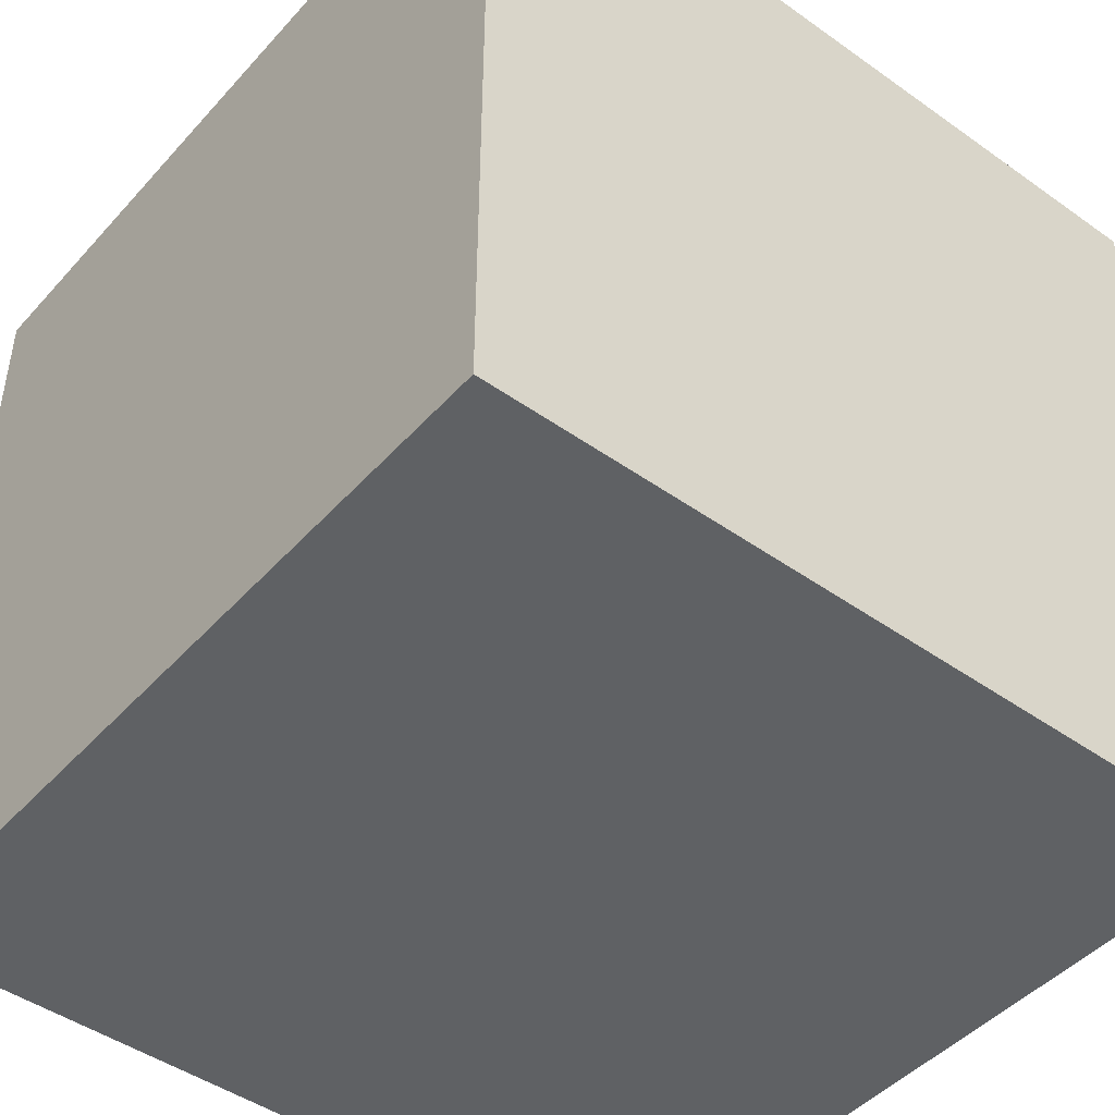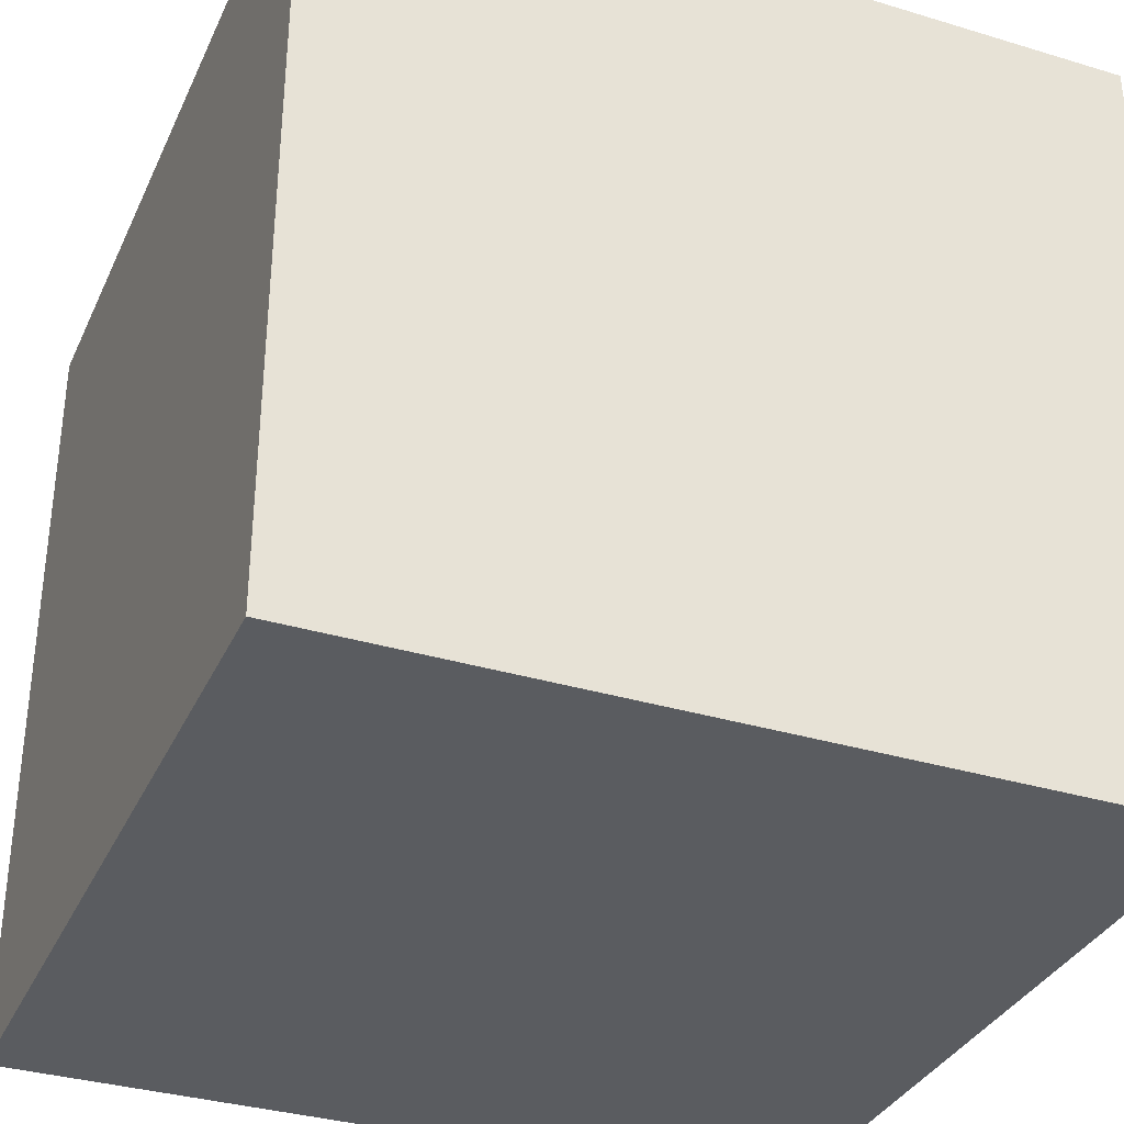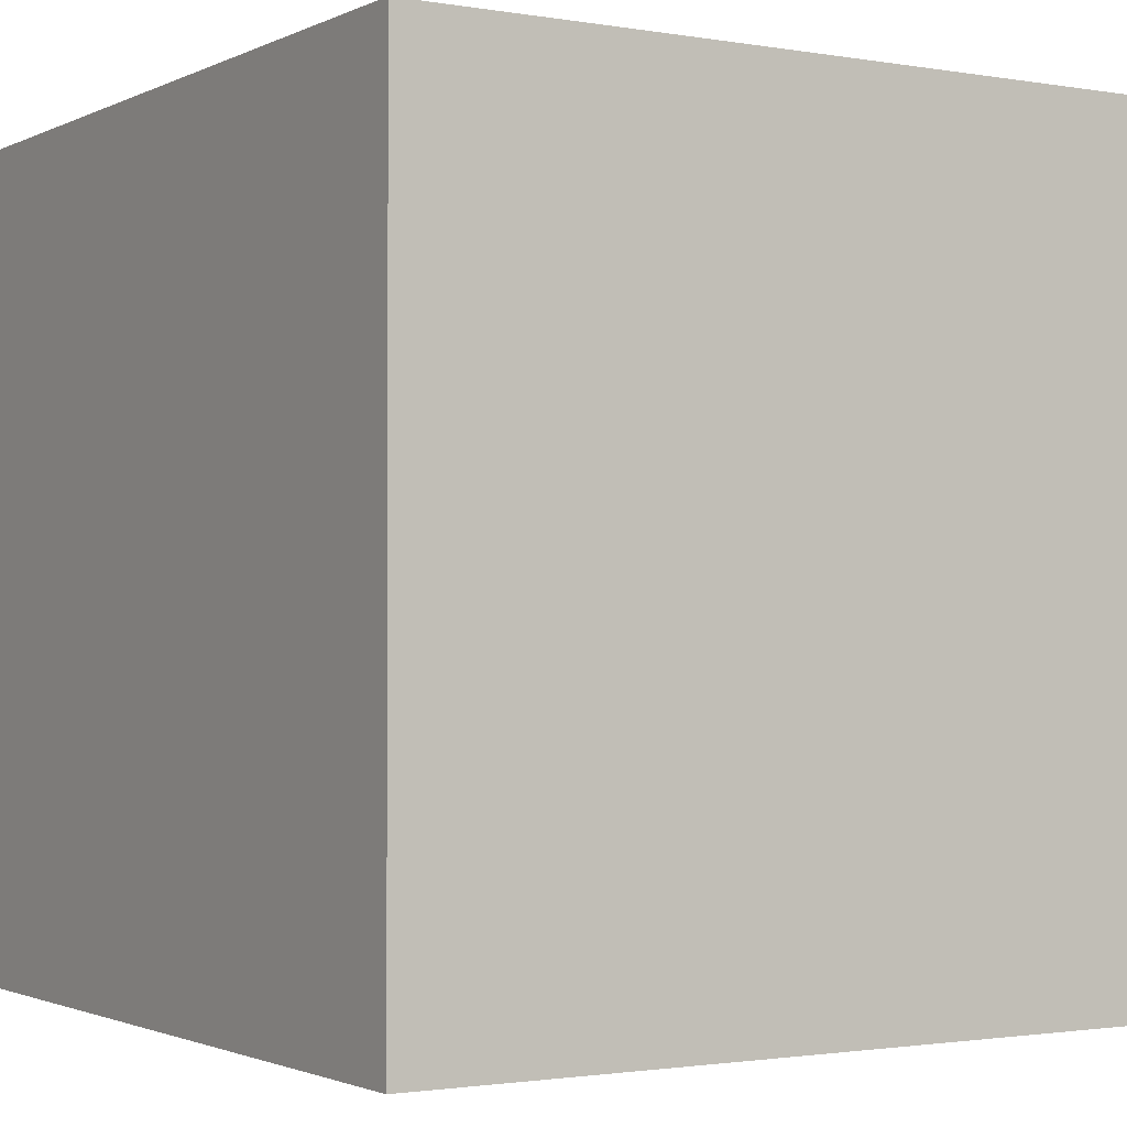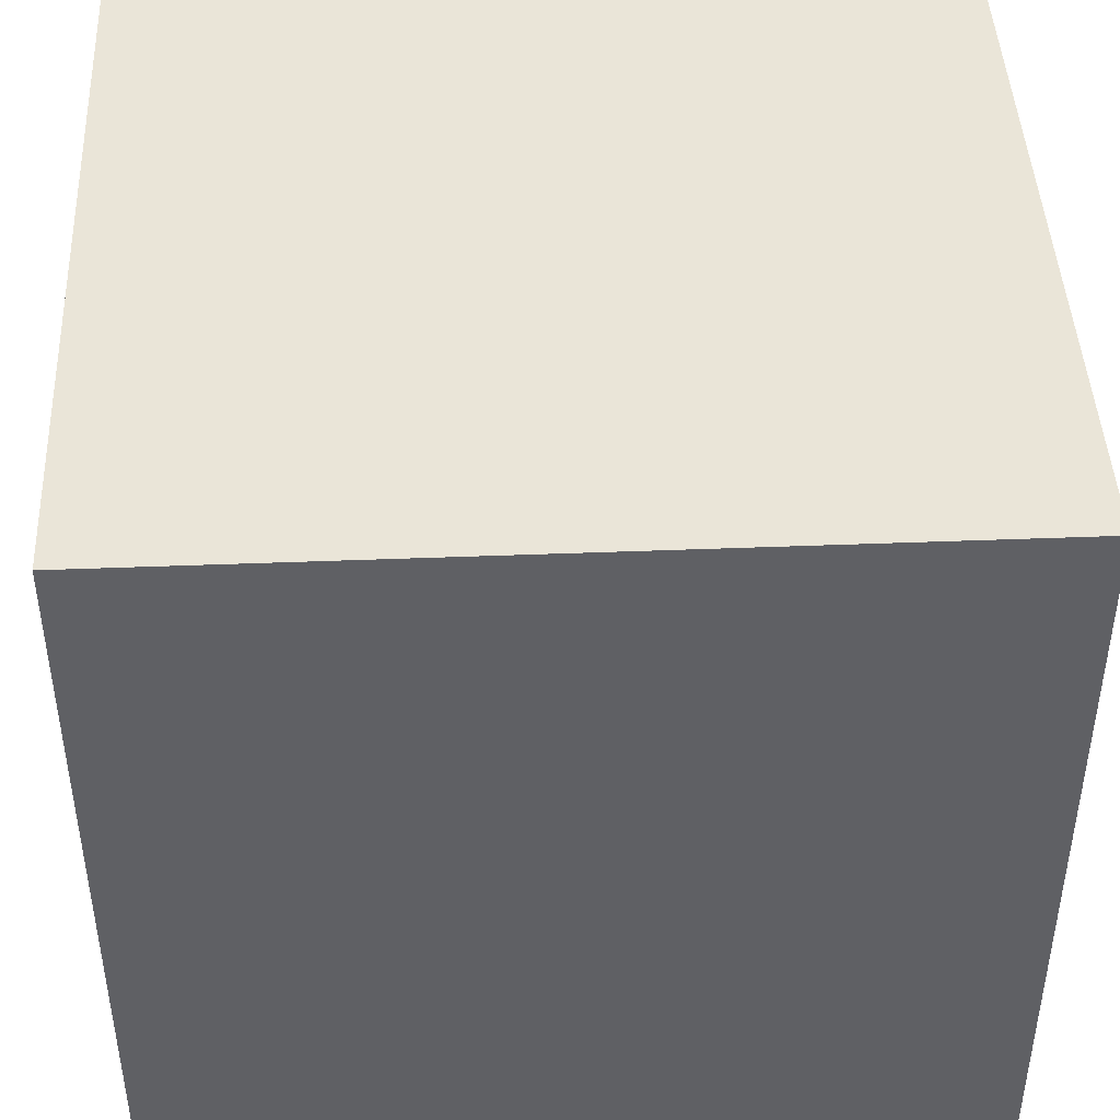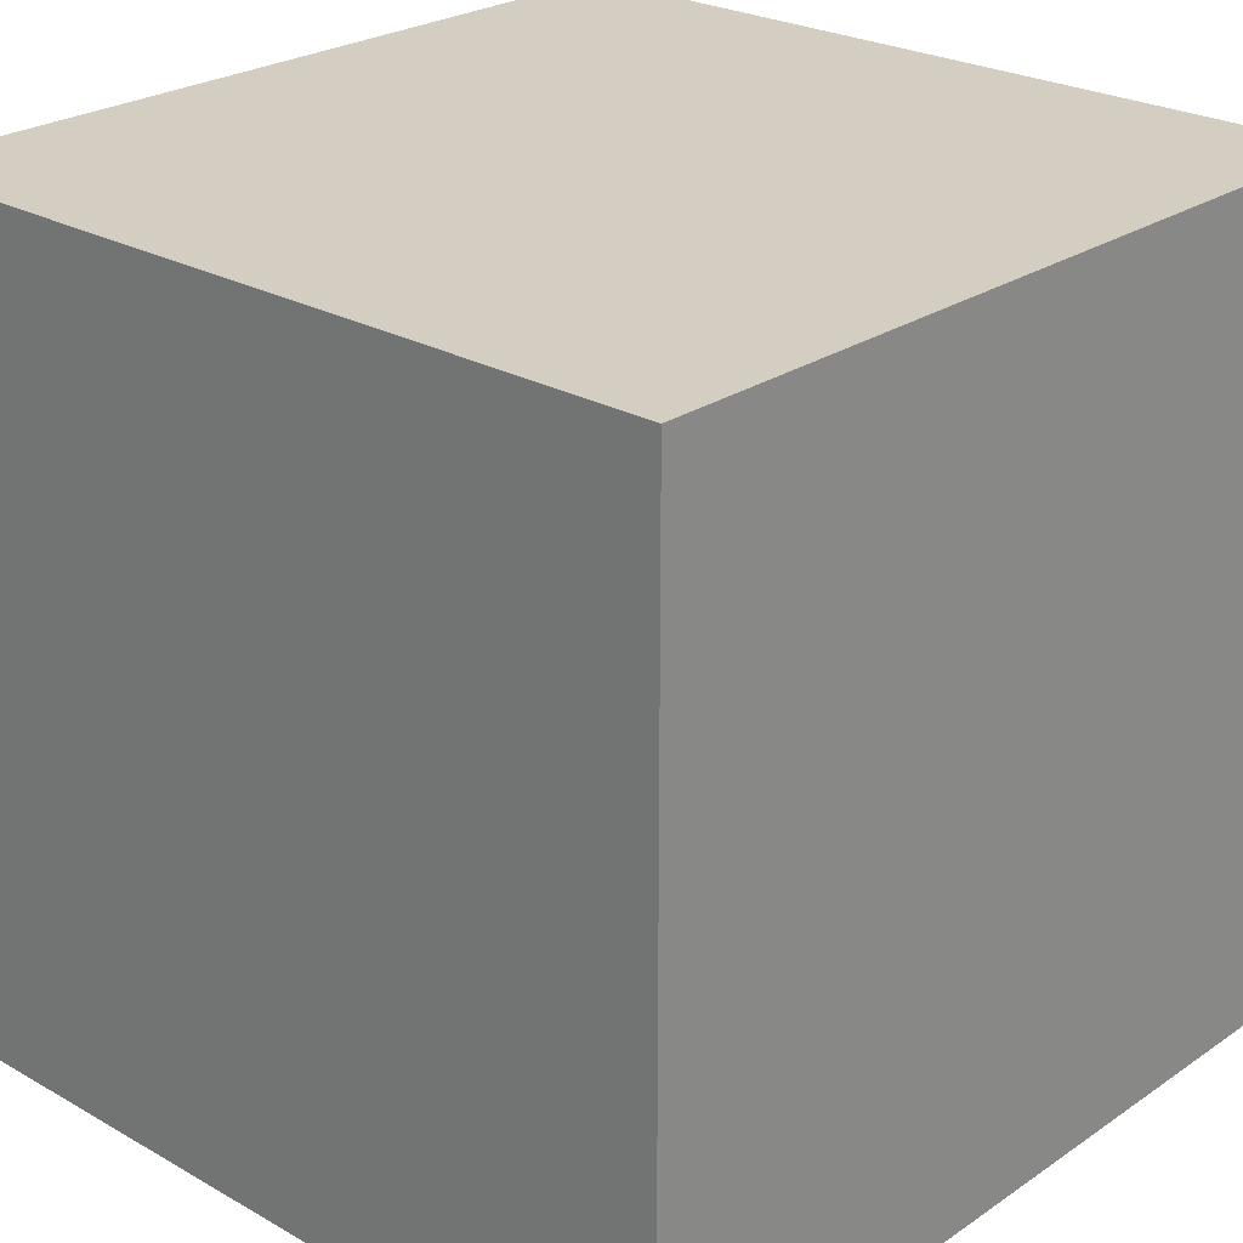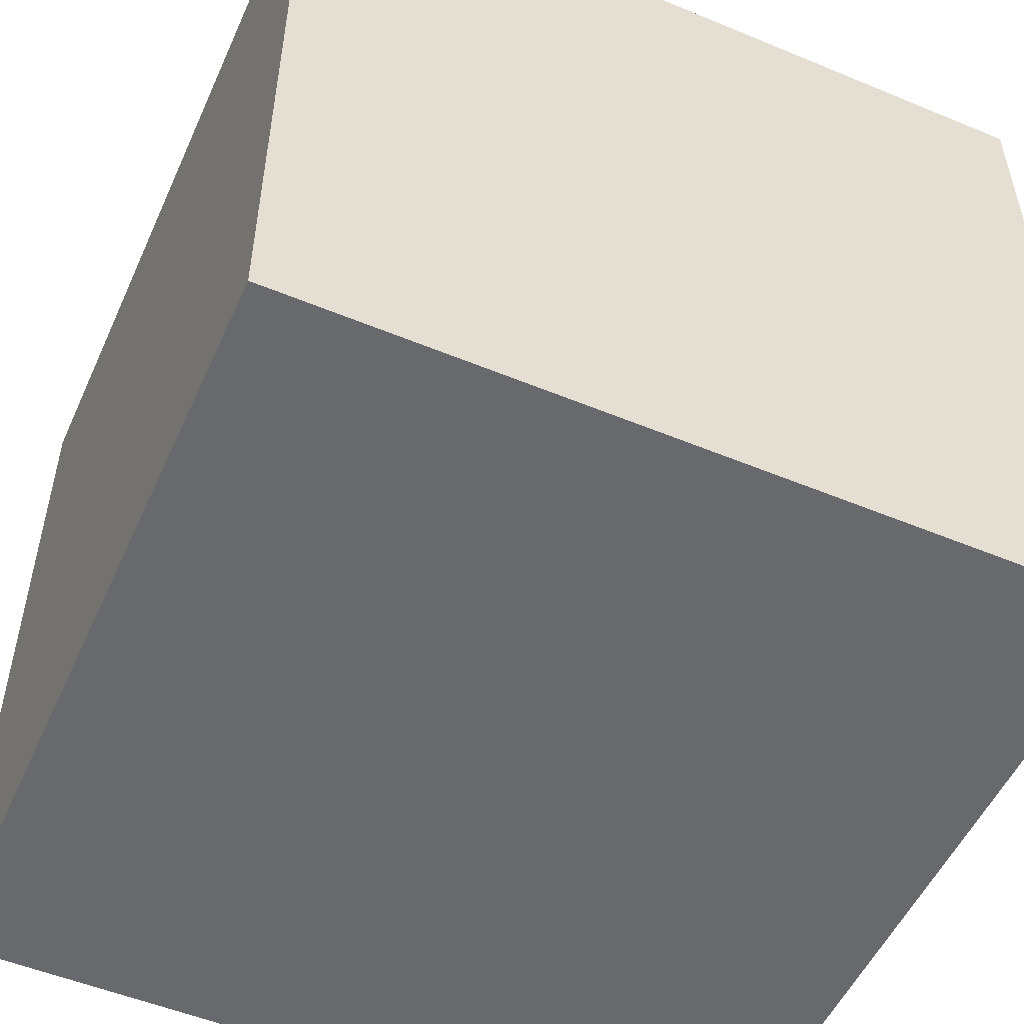
<metadata>
{"format":"obj","ext":"obj","renderer":"f3d","projection":"perspective","resolution":1024,"background":"white","views":[{"elev":-46.0,"azim":50.9,"up":"+Y"},{"elev":-34.2,"azim":67.8,"up":"+Y"},{"elev":-1.6,"azim":148.1,"up":"+Z"},{"elev":44.5,"azim":-2.6,"up":"+Z"},{"elev":25.1,"azim":-47.5,"up":"+Y"},{"elev":-52.7,"azim":-24.0,"up":"+Y"}]}
</metadata>
<code>
v 1 -1 -1
v 1 -1 1
v -1 -1 1
v -1 -1 -1
v 1 1 -1
v 1 1 1
v -1 1 1
v -1 1 -1
f 2 4 1
f 8 6 5
f 5 2 1
f 6 3 2
f 3 8 4
f 1 8 5
f 2 3 4
f 8 7 6
f 5 6 2
f 6 7 3
f 3 7 8
f 1 4 8

</code>
